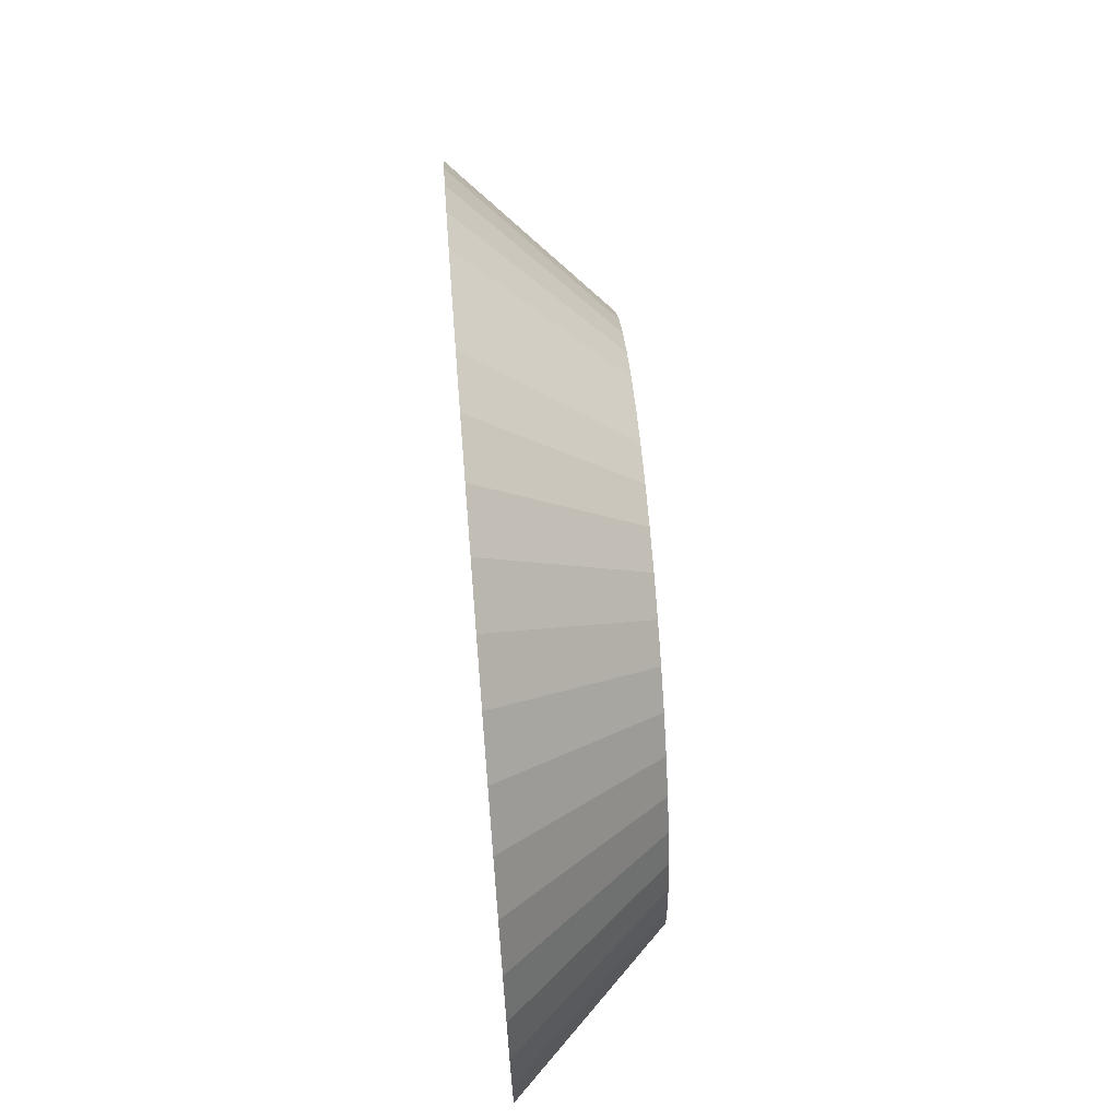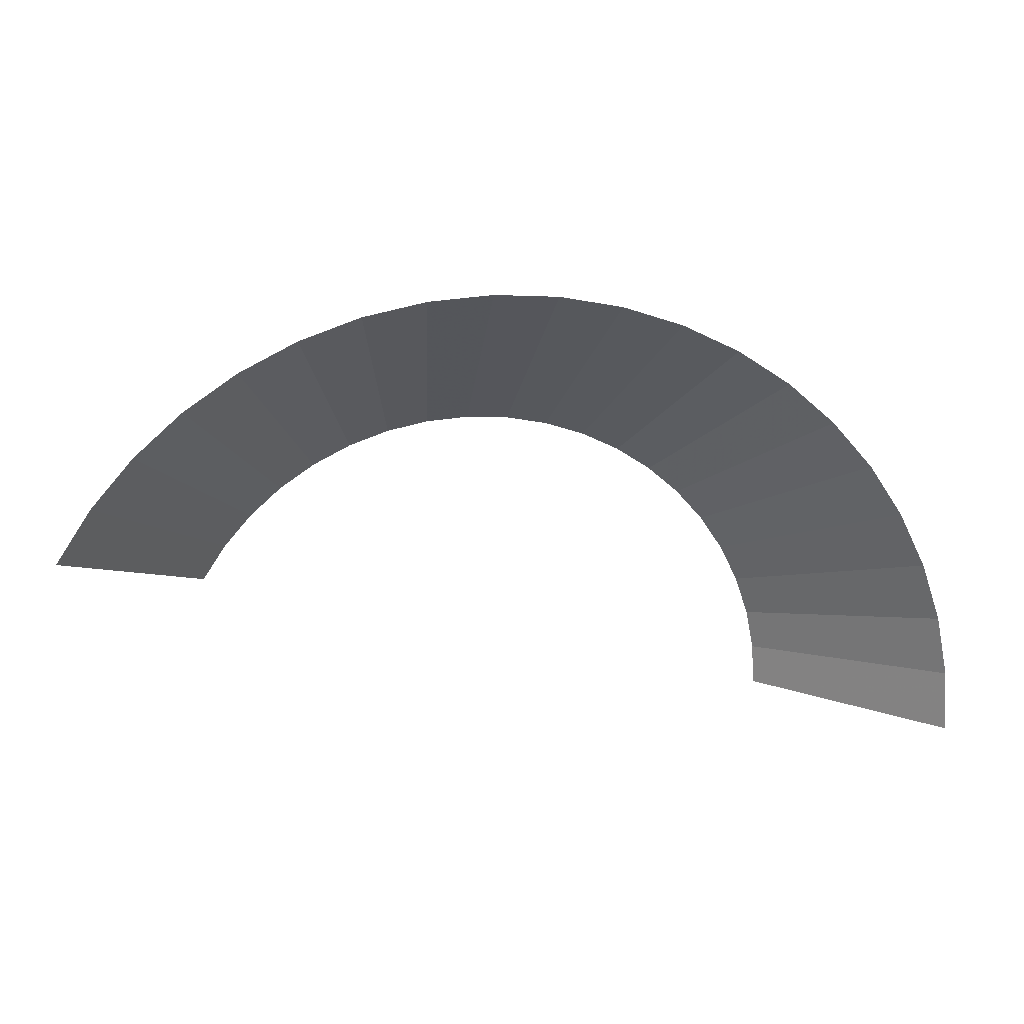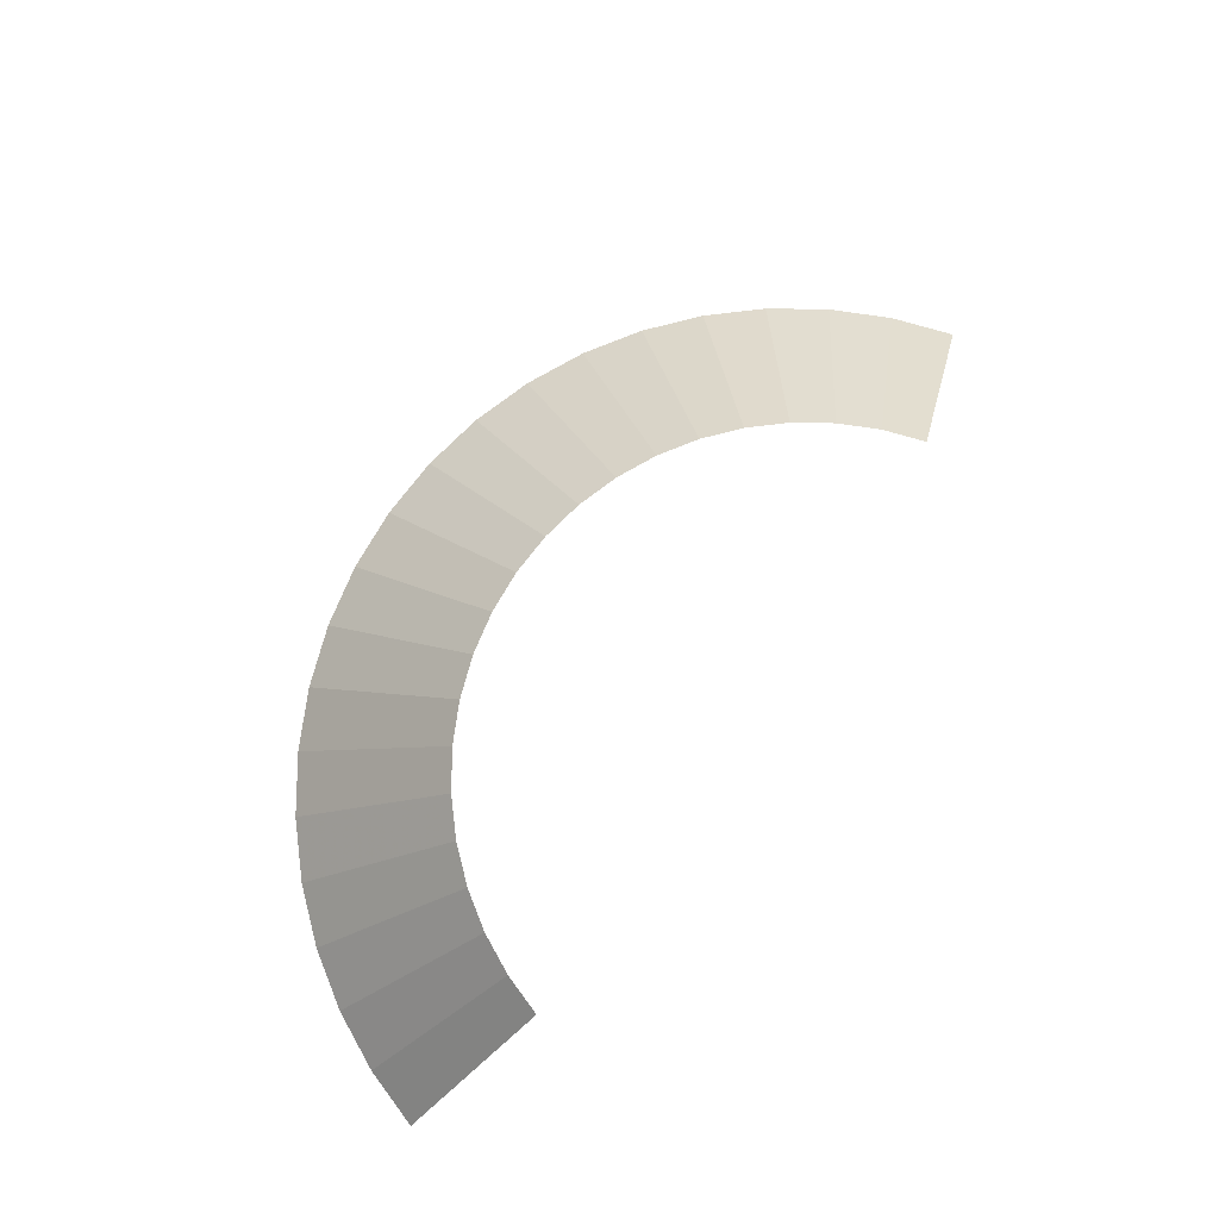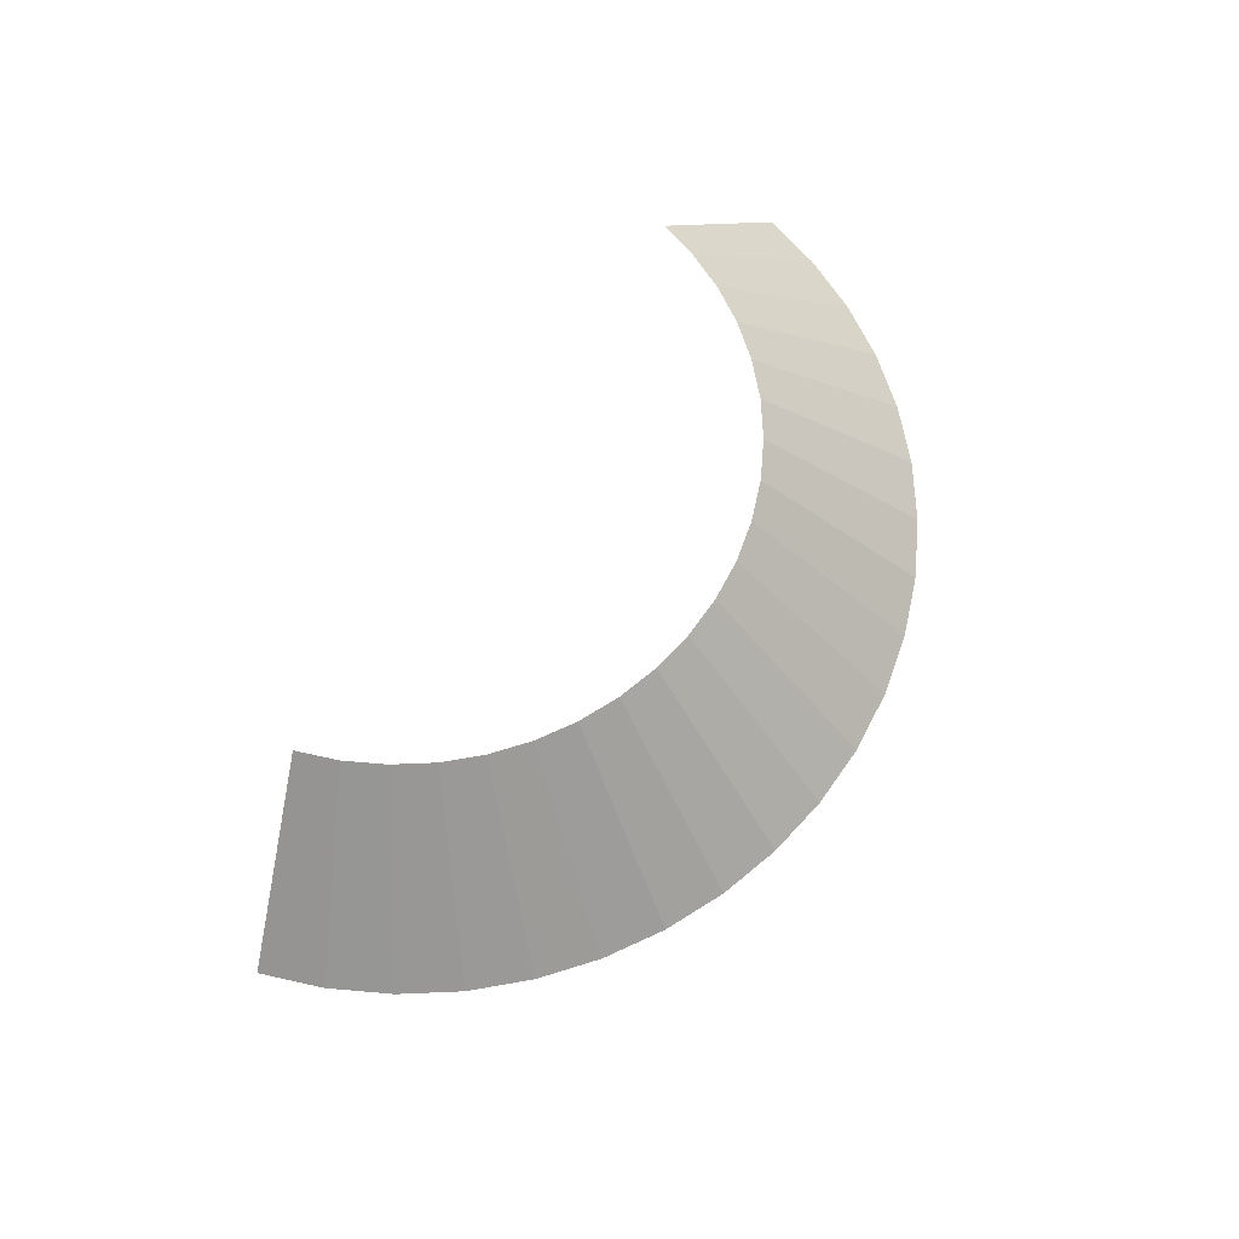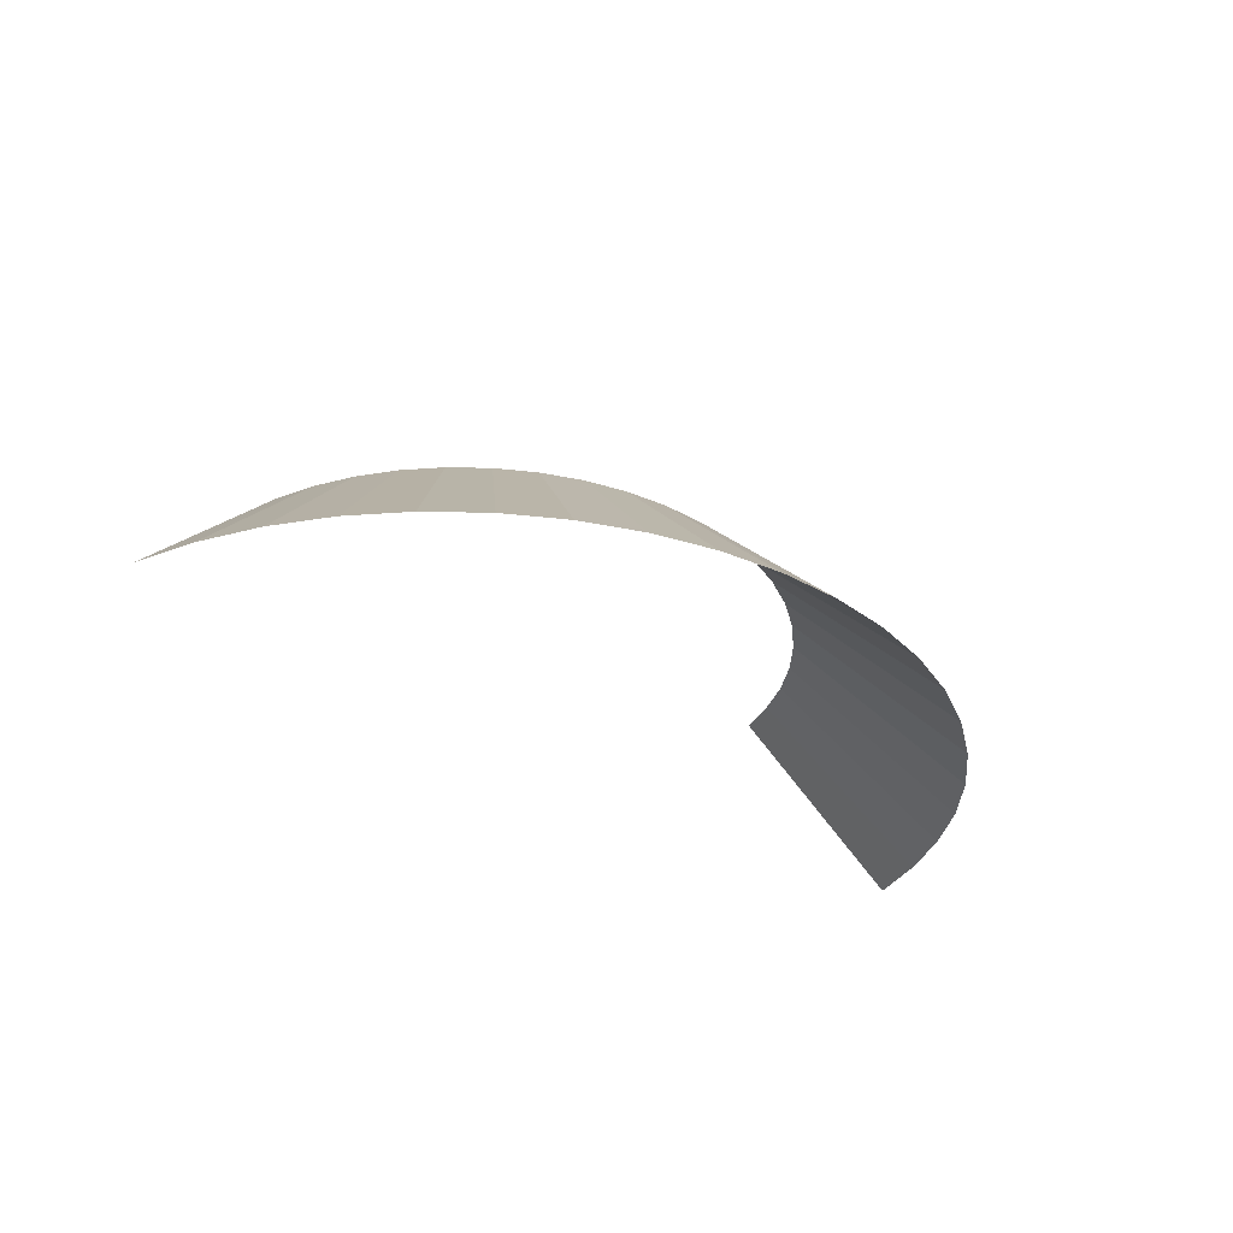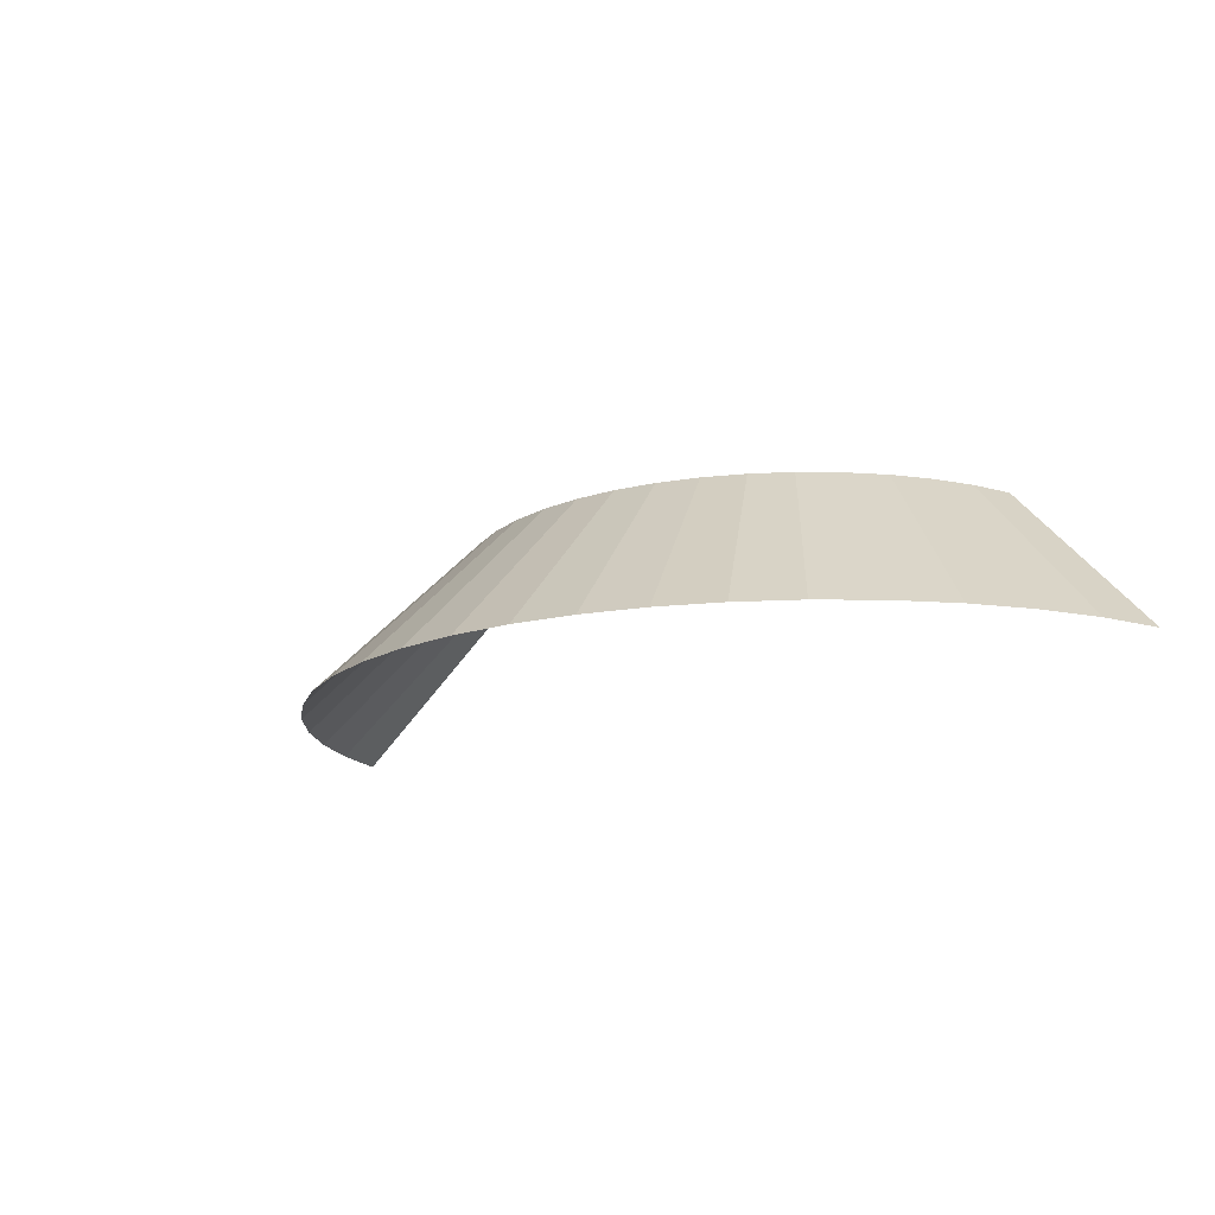
<metadata>
{"format":"obj","ext":"obj","renderer":"f3d","projection":"perspective","resolution":1024,"background":"white","views":[{"elev":65.8,"azim":85.3,"up":"+Z"},{"elev":17.9,"azim":-10.6,"up":"+Z"},{"elev":80.0,"azim":139.5,"up":"+Y"},{"elev":66.8,"azim":-43.7,"up":"+Y"},{"elev":-32.2,"azim":-27.9,"up":"+Y"},{"elev":-15.3,"azim":55.1,"up":"+Y"}]}
</metadata>
<code>
v 0.1 0.05 0
v 0.09914 0.05 0.01305
v 0.1487 0 0.01957
v 0.15 0 0
v 0.09914 0.05 0.01305
v 0.09659 0.05 0.02588
v 0.1449 0 0.03882
v 0.1487 0 0.01957
v 0.09659 0.05 0.02588
v 0.09239 0.05 0.03827
v 0.1386 0 0.0574
v 0.1449 0 0.03882
v 0.09239 0.05 0.03827
v 0.0866 0.05 0.05
v 0.1299 0 0.075
v 0.1386 0 0.0574
v 0.0866 0.05 0.05
v 0.07934 0.05 0.06088
v 0.119 0 0.09132
v 0.1299 0 0.075
v 0.07934 0.05 0.06088
v 0.07071 0.05 0.07071
v 0.1061 0 0.1061
v 0.119 0 0.09132
v 0.07071 0.05 0.07071
v 0.06088 0.05 0.07934
v 0.09132 0 0.119
v 0.1061 0 0.1061
v 0.06088 0.05 0.07934
v 0.05 0.05 0.0866
v 0.075 0 0.1299
v 0.09132 0 0.119
v 0.05 0.05 0.0866
v 0.03827 0.05 0.09239
v 0.0574 0 0.1386
v 0.075 0 0.1299
v 0.03827 0.05 0.09239
v 0.02588 0.05 0.09659
v 0.03882 0 0.1449
v 0.0574 0 0.1386
v 0.02588 0.05 0.09659
v 0.01305 0.05 0.09914
v 0.01957 0 0.1487
v 0.03882 0 0.1449
v 0.01305 0.05 0.09914
v 0 0.05 0.1
v 0 0 0.15
v 0.01957 0 0.1487
v 0 0.05 0.1
v -0.01305 0.05 0.09914
v -0.01957 0 0.1487
v 0 0 0.15
v -0.01305 0.05 0.09914
v -0.02588 0.05 0.09659
v -0.03882 0 0.1449
v -0.01957 0 0.1487
v -0.02588 0.05 0.09659
v -0.03827 0.05 0.09239
v -0.0574 0 0.1386
v -0.03882 0 0.1449
v -0.03827 0.05 0.09239
v -0.05 0.05 0.0866
v -0.075 0 0.1299
v -0.0574 0 0.1386
v -0.05 0.05 0.0866
v -0.06088 0.05 0.07934
v -0.09132 0 0.119
v -0.075 0 0.1299
v -0.06088 0.05 0.07934
v -0.07071 0.05 0.07071
v -0.1061 0 0.1061
v -0.09132 0 0.119
v -0.07071 0.05 0.07071
v -0.07934 0.05 0.06088
v -0.119 0 0.09132
v -0.1061 0 0.1061
v -0.07934 0.05 0.06088
v -0.0866 0.05 0.05
v -0.1299 0 0.075
v -0.119 0 0.09132
g mesh3099
f 1 2 3
f 3 4 1
f 5 6 7
f 7 8 5
f 9 10 11
f 11 12 9
f 13 14 15
f 15 16 13
f 17 18 19
f 19 20 17
f 21 22 23
f 23 24 21
f 25 26 27
f 27 28 25
f 29 30 31
f 31 32 29
f 33 34 35
f 35 36 33
f 37 38 39
f 39 40 37
f 41 42 43
f 43 44 41
f 45 46 47
f 47 48 45
f 49 50 51
f 51 52 49
f 53 54 55
f 55 56 53
f 57 58 59
f 59 60 57
f 61 62 63
f 63 64 61
f 65 66 67
f 67 68 65
f 69 70 71
f 71 72 69
f 73 74 75
f 75 76 73
f 77 78 79
f 79 80 77

</code>
